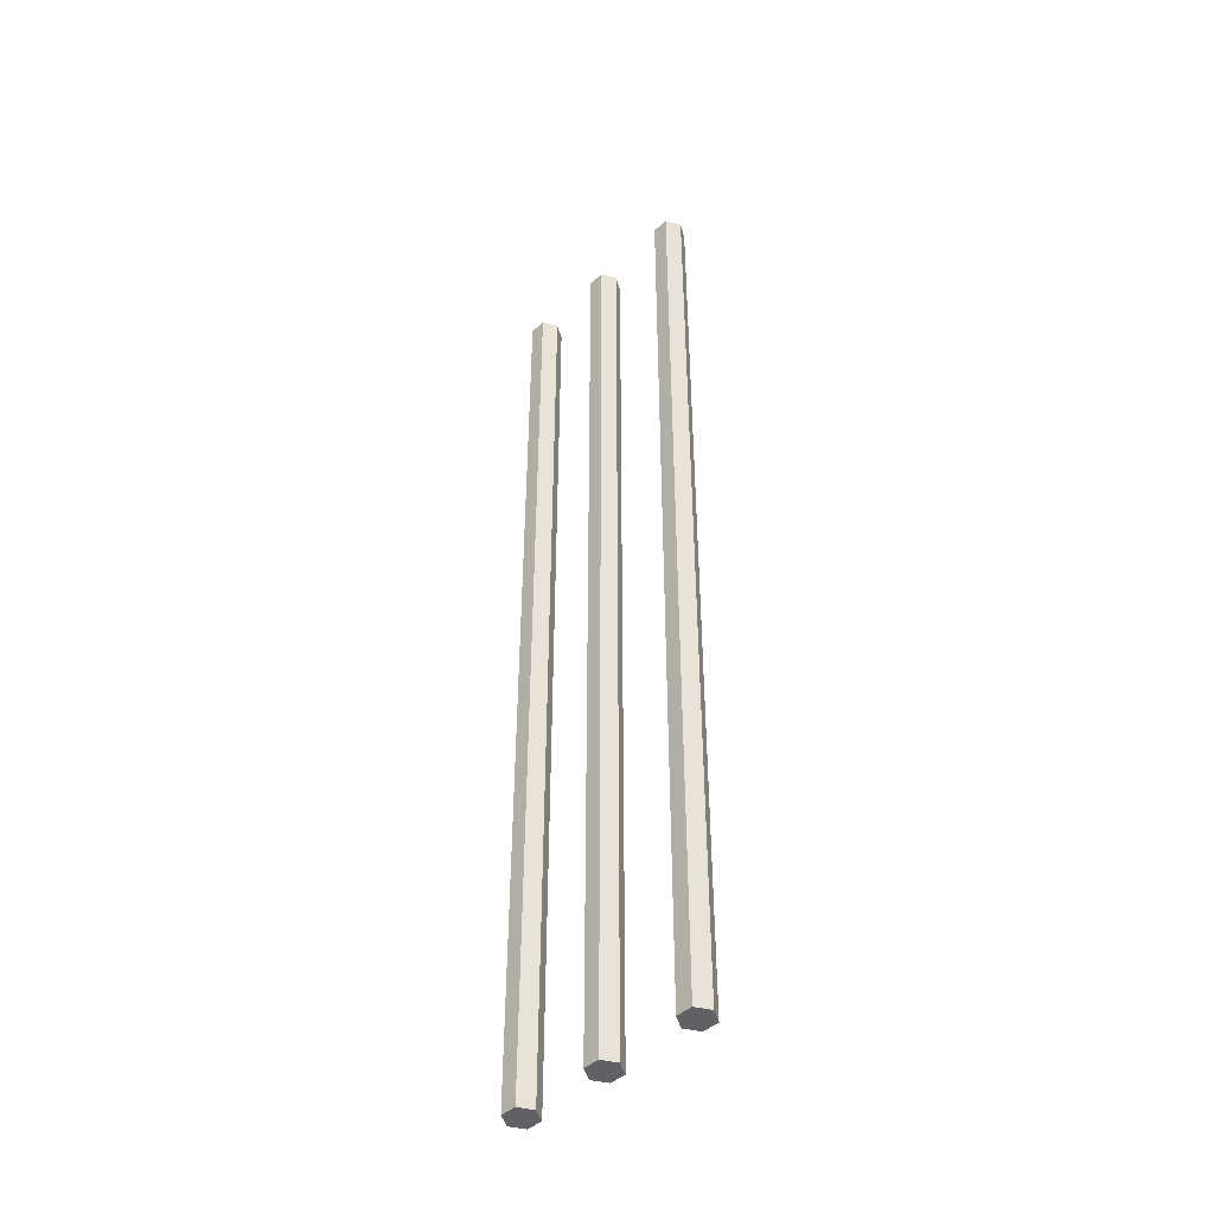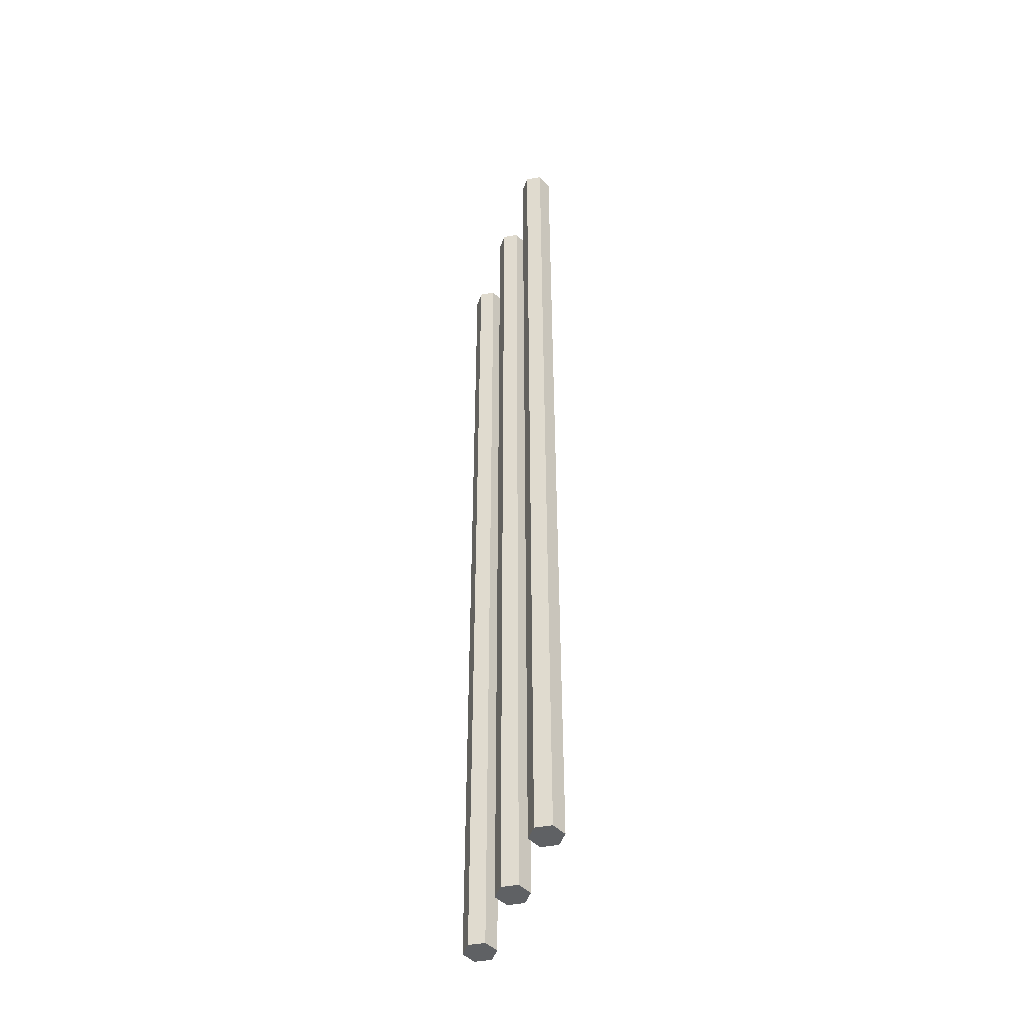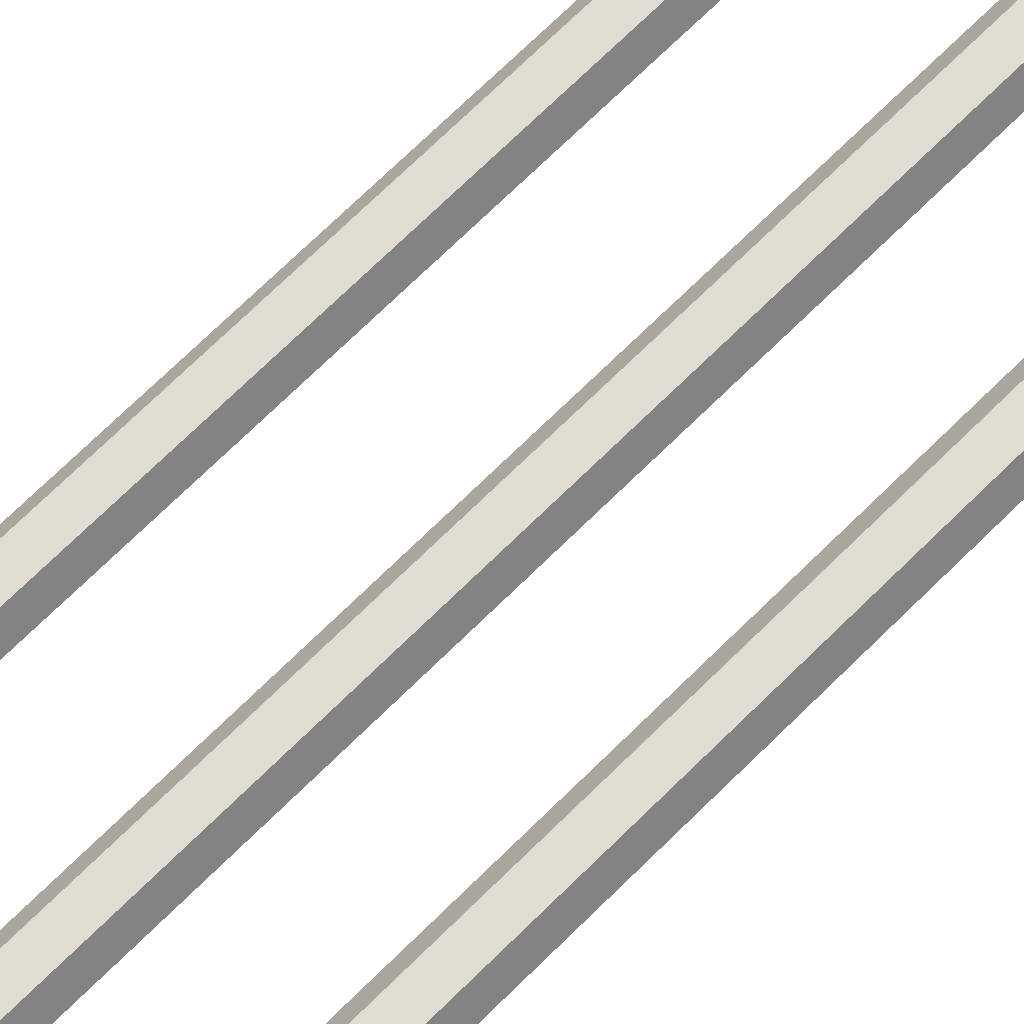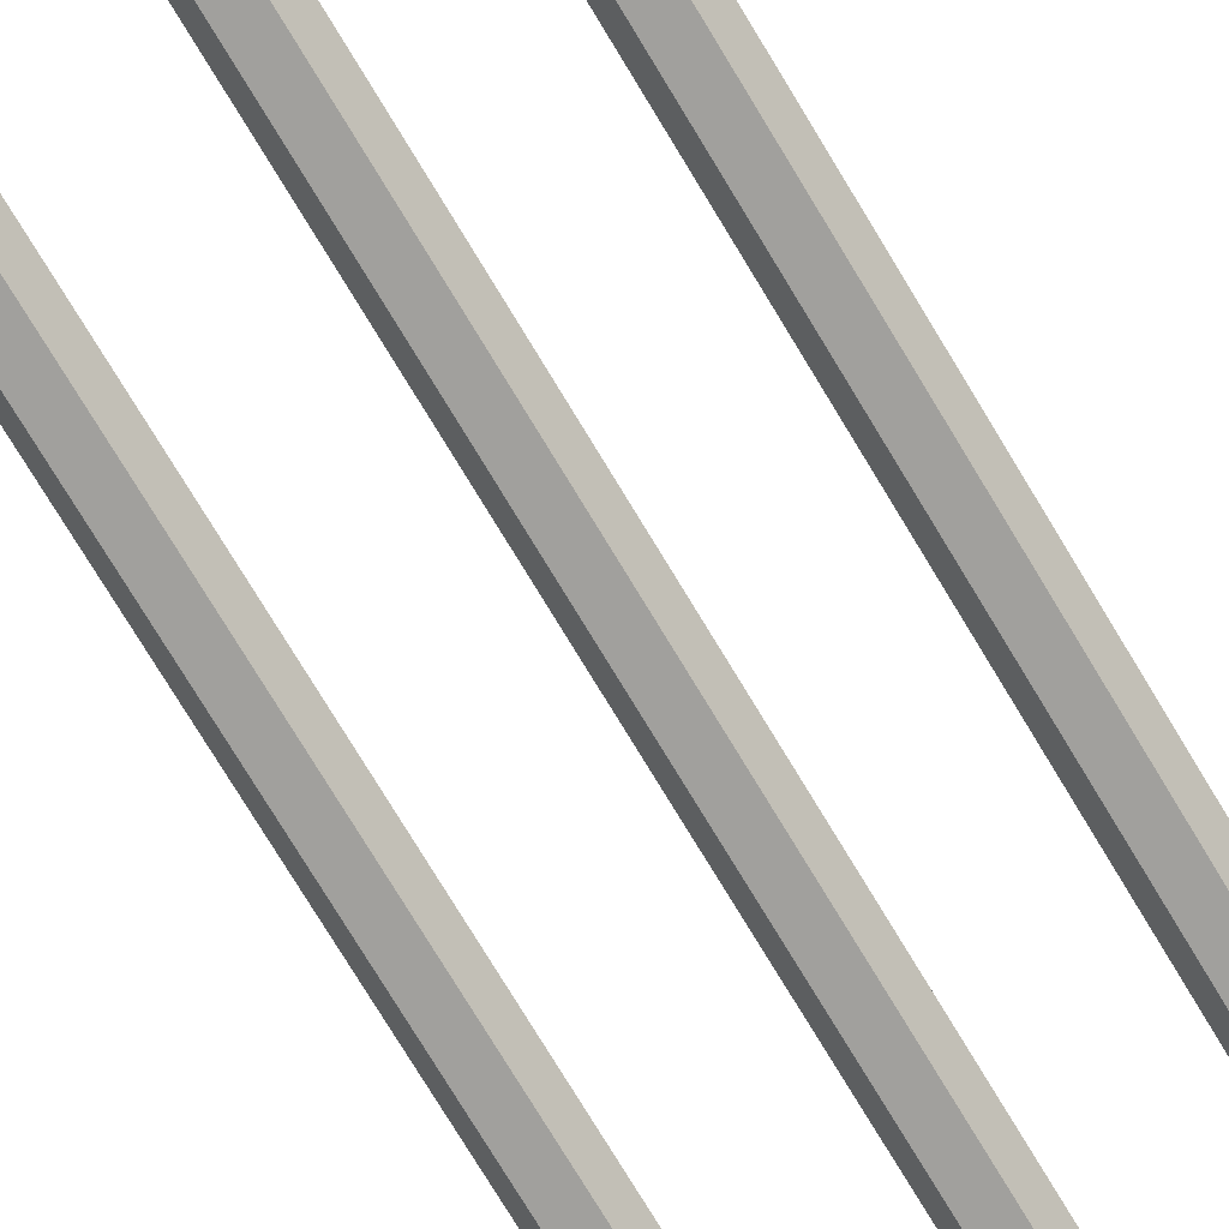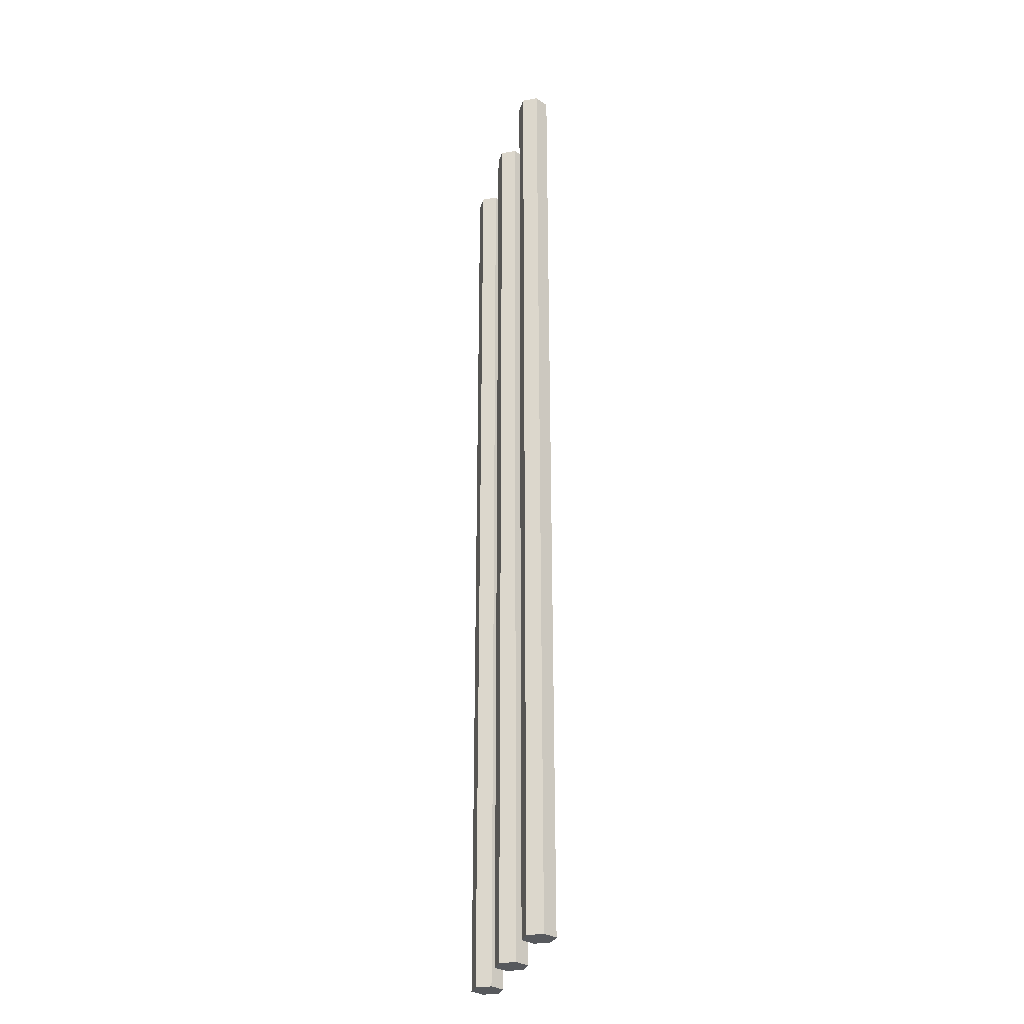
<metadata>
{"format":"obj","ext":"obj","renderer":"f3d","projection":"perspective","resolution":1024,"background":"white","views":[{"elev":-45.4,"azim":-134.9,"up":"+Y"},{"elev":-46.5,"azim":71.6,"up":"+Y"},{"elev":69.1,"azim":45.0,"up":"+Z"},{"elev":-71.6,"azim":30.6,"up":"+Z"},{"elev":-29.4,"azim":-105.2,"up":"+Y"}]}
</metadata>
<code>
o Cylinder
v 1.696 0.0246 1e-06
v 1.696 9.082 -0
v 1.771 0.0246 -0.1296
v 1.771 9.082 -0.1296
v 1.921 0.0246 -0.1296
v 1.921 9.082 -0.1296
v 1.996 0.0246 1e-06
v 1.996 9.082 -0
v 1.921 0.0246 0.1296
v 1.921 9.082 0.1296
v 1.771 0.0246 0.1296
v 1.771 9.082 0.1296
v 0.8636 0.0246 1e-06
v 0.8636 9.082 -0
v 0.9384 0.0246 -0.1296
v 0.9384 9.082 -0.1296
v 1.088 0.0246 -0.1296
v 1.088 9.082 -0.1296
v 1.163 0.0246 1e-06
v 1.163 9.082 -0
v 1.088 0.0246 0.1296
v 1.088 9.082 0.1296
v 0.9384 0.0246 0.1296
v 0.9384 9.082 0.1296
v -0.01493 0.0246 1e-06
v -0.01493 9.082 -0
v 0.05987 0.0246 -0.1296
v 0.05987 9.082 -0.1296
v 0.2095 0.0246 -0.1296
v 0.2095 9.082 -0.1296
v 0.2843 0.0246 1e-06
v 0.2843 9.082 -0
v 0.2095 0.0246 0.1296
v 0.2095 9.082 0.1296
v 0.05987 0.0246 0.1296
v 0.05987 9.082 0.1296
f 2 3 1
f 4 5 3
f 6 7 5
f 8 9 7
f 2 10 6
f 10 11 9
f 12 1 11
f 7 9 11
f 14 15 13
f 16 17 15
f 18 19 17
f 19 22 21
f 20 18 14
f 22 23 21
f 24 13 23
f 21 23 15
f 2 4 3
f 4 6 5
f 6 8 7
f 8 10 9
f 6 4 2
f 2 12 10
f 10 8 6
f 10 12 11
f 12 2 1
f 11 1 7
f 1 3 7
f 3 5 7
f 14 16 15
f 16 18 17
f 18 20 19
f 19 20 22
f 18 16 14
f 14 24 22
f 22 20 14
f 22 24 23
f 24 14 13
f 23 13 15
f 15 17 19
f 19 21 15
f 26 27 25
f 28 29 27
f 30 31 29
f 31 34 33
f 32 30 26
f 34 35 33
f 36 25 35
f 33 35 27
f 26 28 27
f 28 30 29
f 30 32 31
f 31 32 34
f 30 28 26
f 26 36 34
f 34 32 26
f 34 36 35
f 36 26 25
f 35 25 27
f 27 29 31
f 31 33 27

</code>
